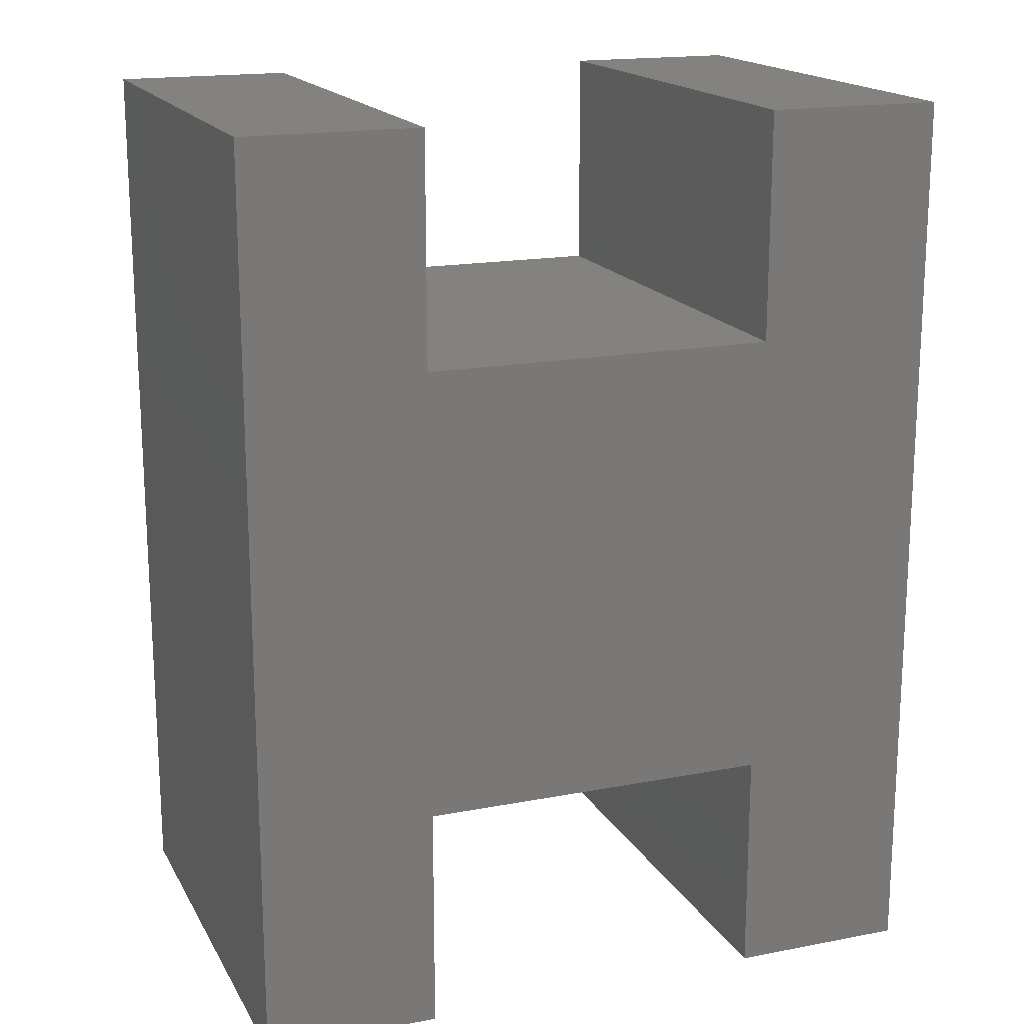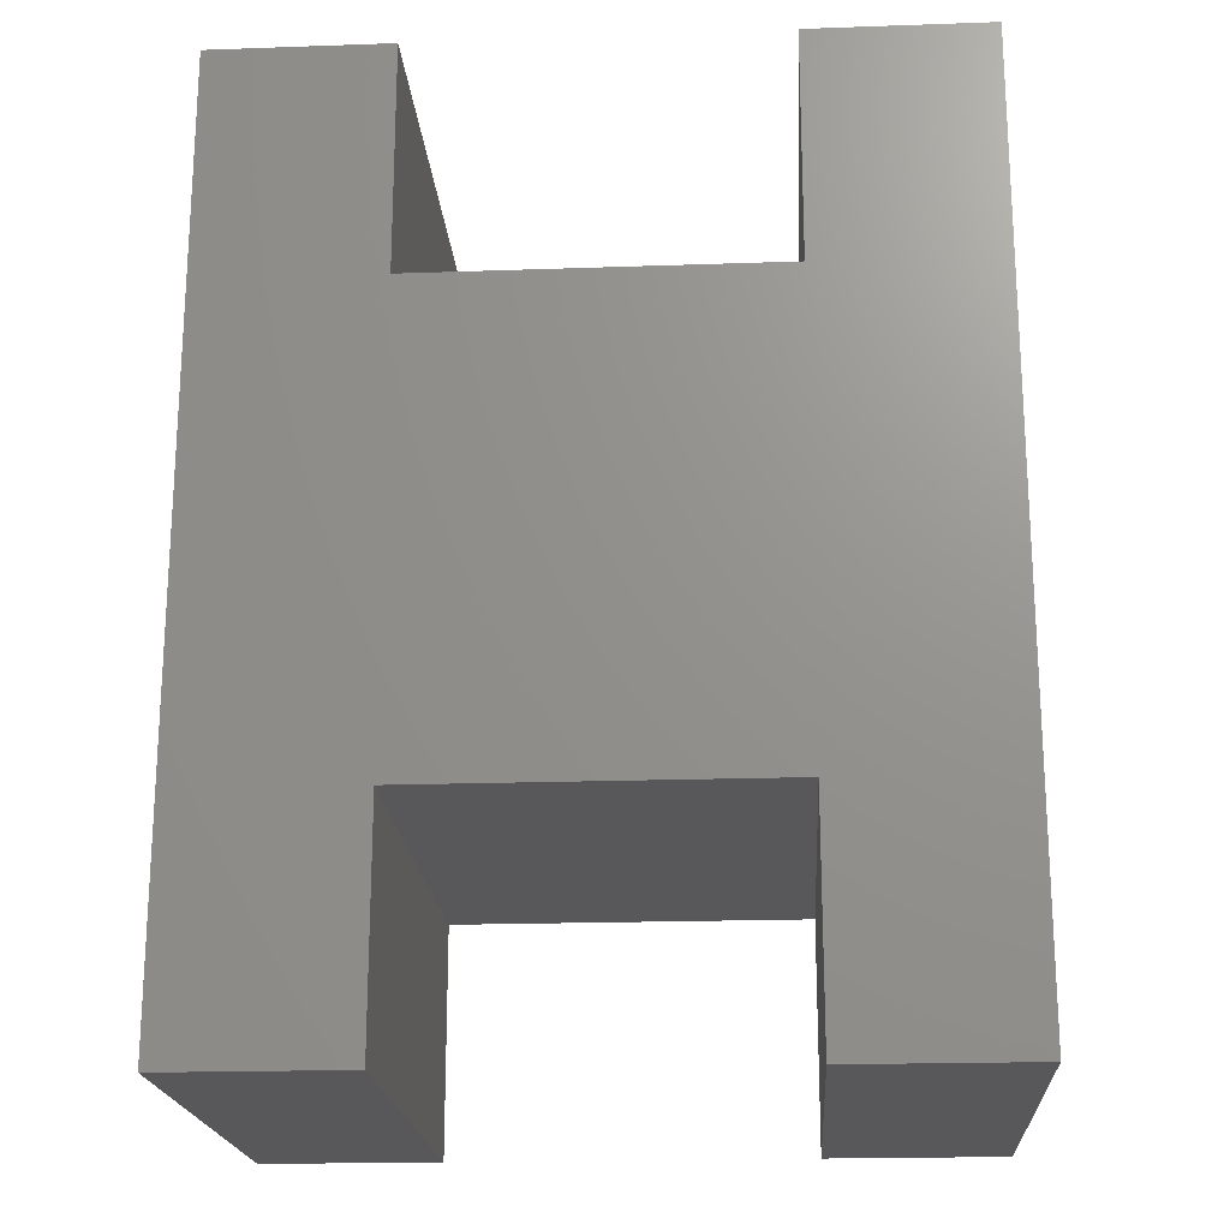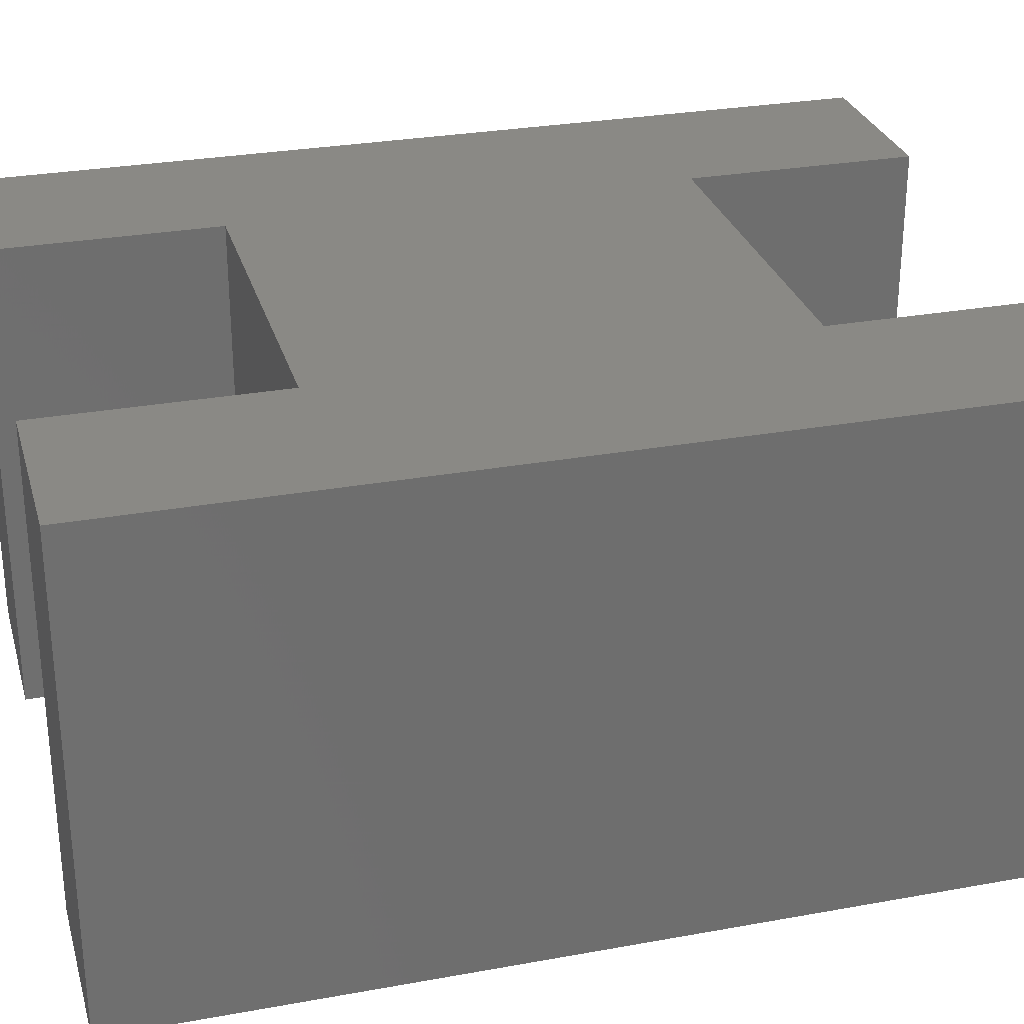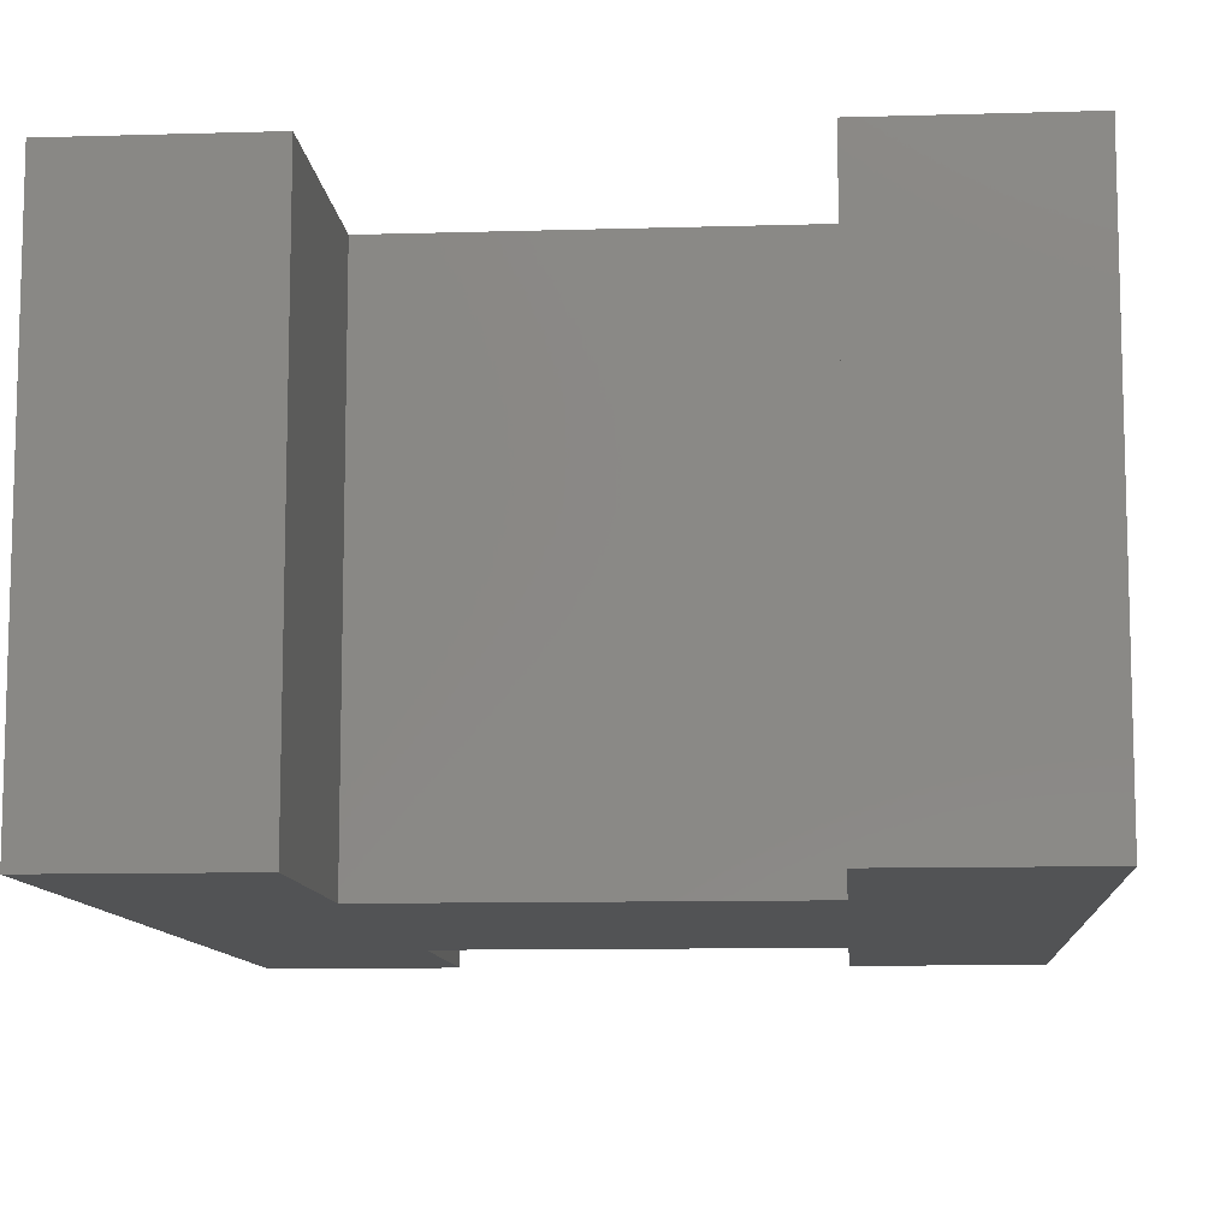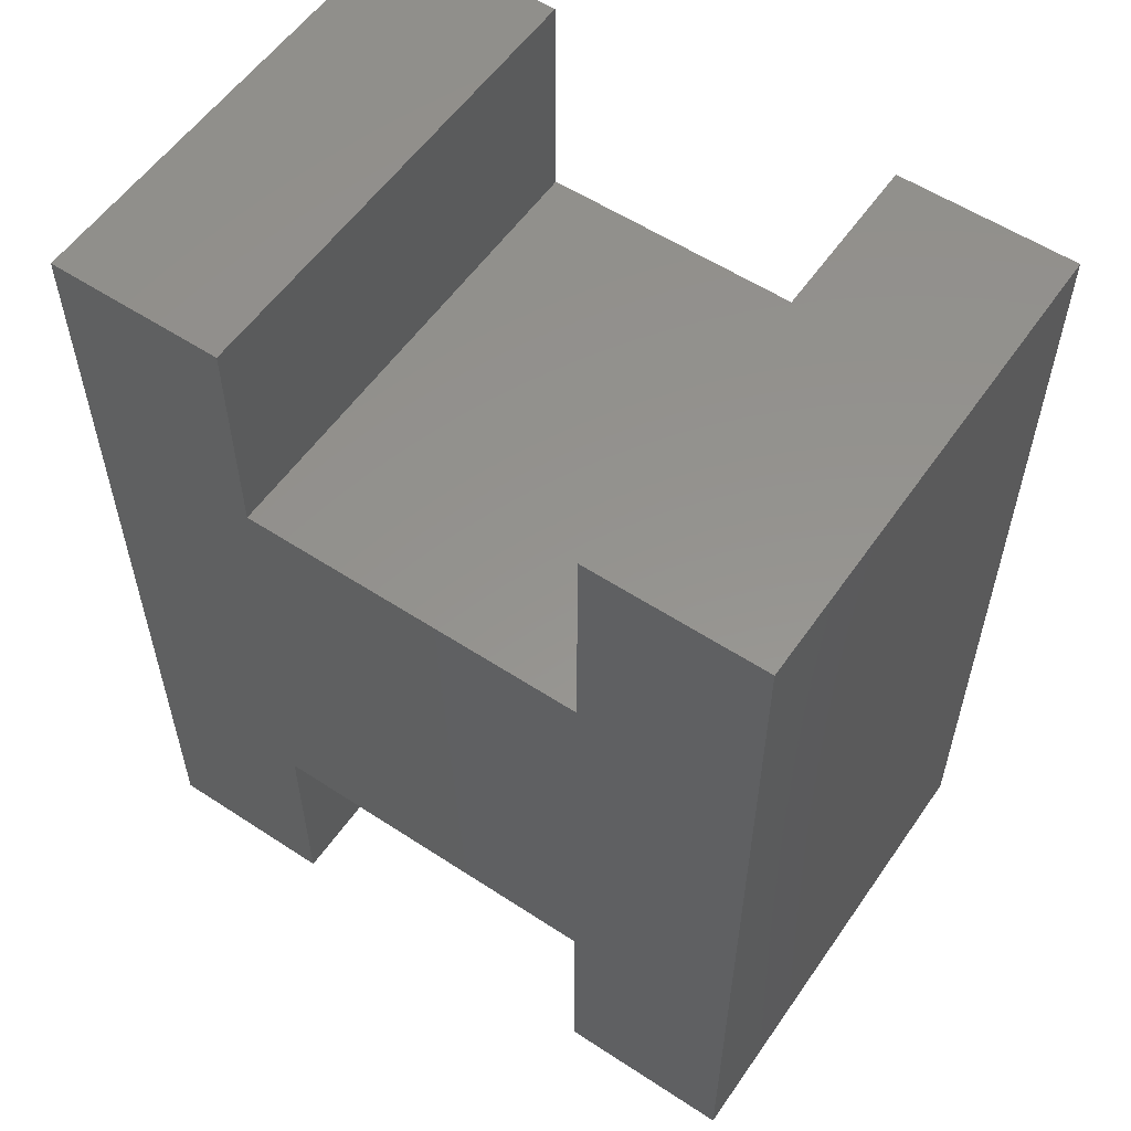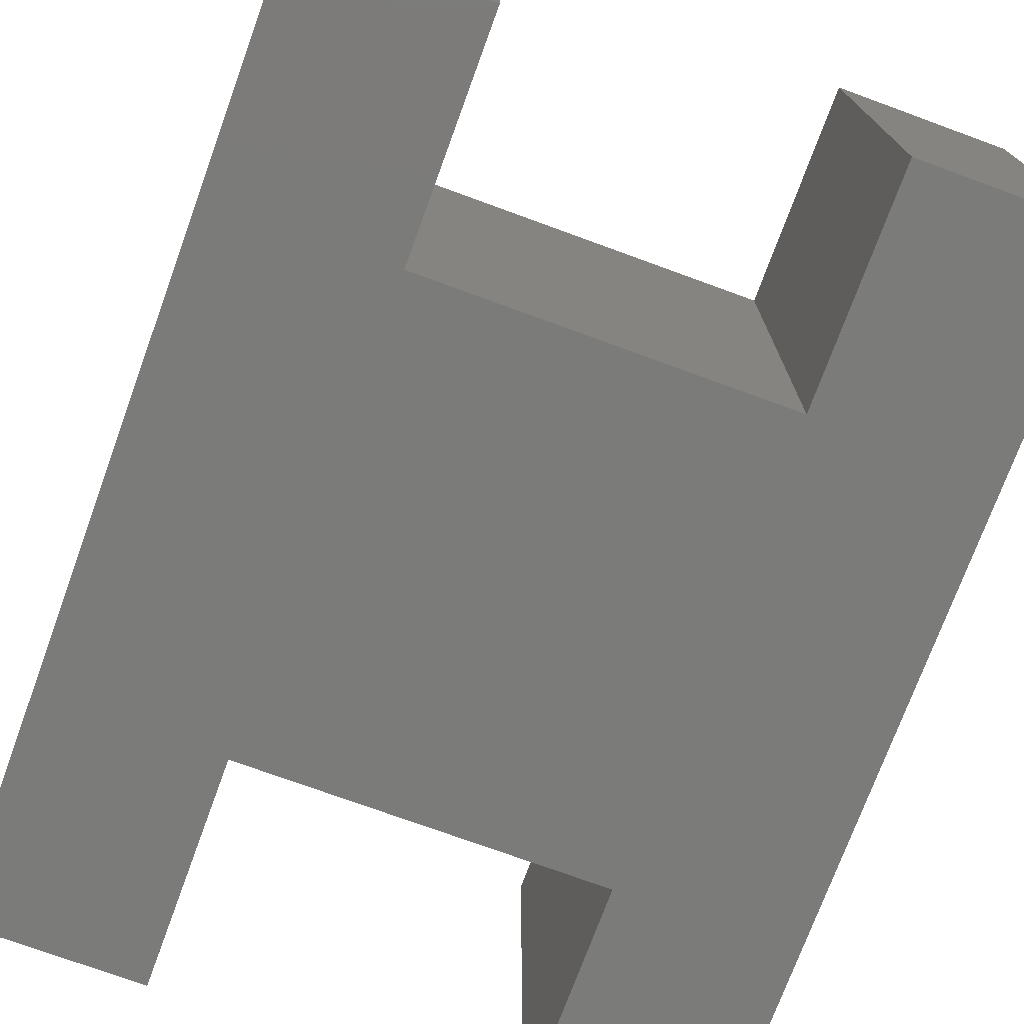
<metadata>
{"format":"stl","ext":"stl","renderer":"f3d","projection":"perspective","resolution":1024,"background":"white","views":[{"elev":17.4,"azim":159.1,"up":"+Y"},{"elev":-19.9,"azim":3.7,"up":"+Y"},{"elev":28.8,"azim":-105.2,"up":"+Z"},{"elev":-10.2,"azim":4.3,"up":"+Z"},{"elev":56.5,"azim":34.4,"up":"+Y"},{"elev":-74.1,"azim":-20.1,"up":"+Z"}]}
</metadata>
<code>
# stl→obj: 24 verts, 44 faces
v 0 0 0
v 7.315 3.399e-06 0
v 7.315 3.399e-06 20
v 0 0 20
v 7.315 -9.411 0
v 7.315 -9.411 20
v 21.94 -9.411 0
v 21.94 -9.411 20
v 21.94 3.059e-05 0
v 21.94 3.059e-05 20
v 29.26 5.439e-05 0
v 29.26 5.439e-05 20
v 29.26 -37.64 0
v 29.26 -37.64 20
v 21.94 -37.64 0
v 21.94 -37.64 20
v 21.94 -28.23 0
v 21.94 -28.23 20
v 7.315 -28.23 0
v 7.315 -28.23 20
v 7.315 -37.64 0
v 7.315 -37.64 20
v 4.61e-15 -37.64 0
v 4.61e-15 -37.64 20
f 1 2 3
f 1 3 4
f 2 5 6
f 2 6 3
f 5 7 8
f 5 8 6
f 7 9 10
f 7 10 8
f 9 11 12
f 9 12 10
f 11 13 14
f 11 14 12
f 13 15 16
f 13 16 14
f 15 17 18
f 15 18 16
f 17 19 20
f 17 20 18
f 19 21 22
f 19 22 20
f 21 23 24
f 21 24 22
f 23 1 4
f 23 4 24
f 5 1 2
f 5 23 1
f 19 23 5
f 17 19 5
f 17 5 7
f 17 7 13
f 13 7 11
f 11 7 9
f 13 15 17
f 21 23 19
f 3 4 6
f 4 24 6
f 6 24 20
f 6 20 18
f 8 6 18
f 14 8 18
f 12 8 14
f 10 8 12
f 18 16 14
f 20 24 22

</code>
